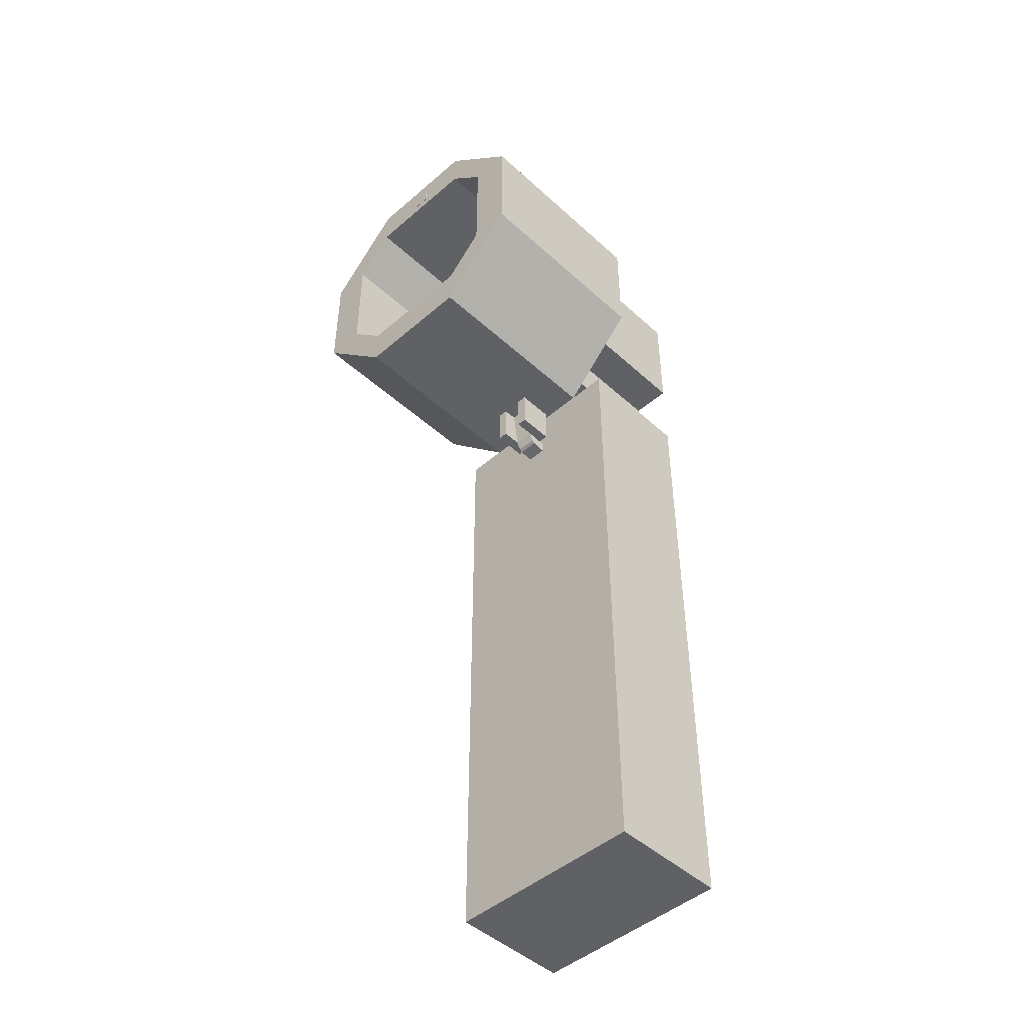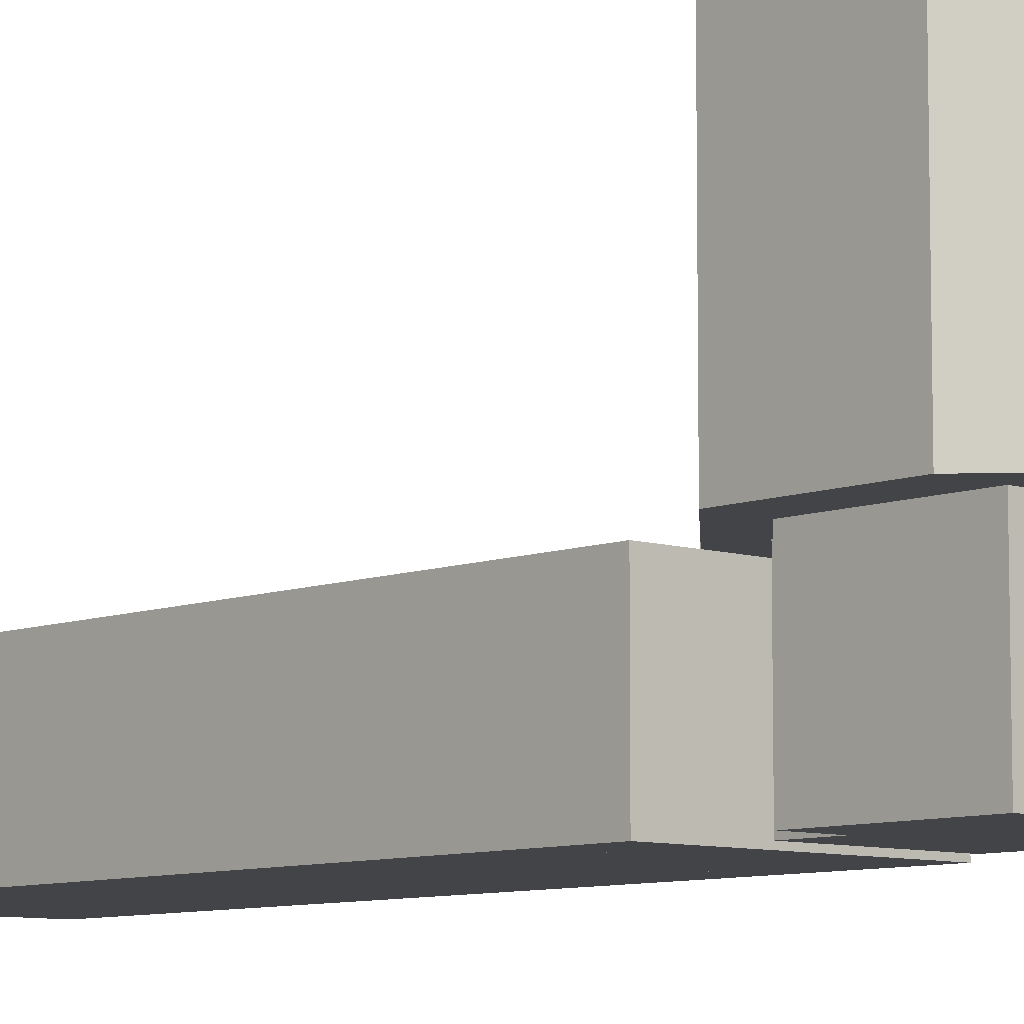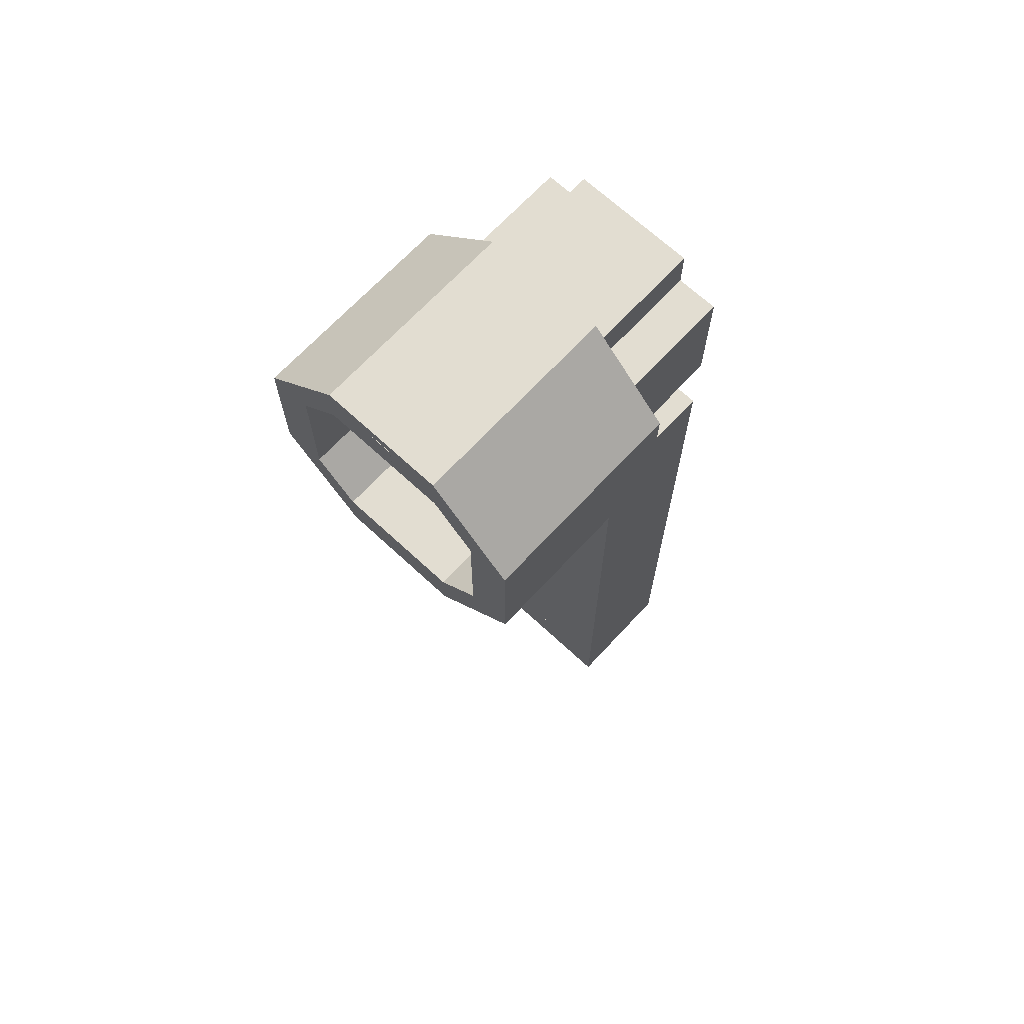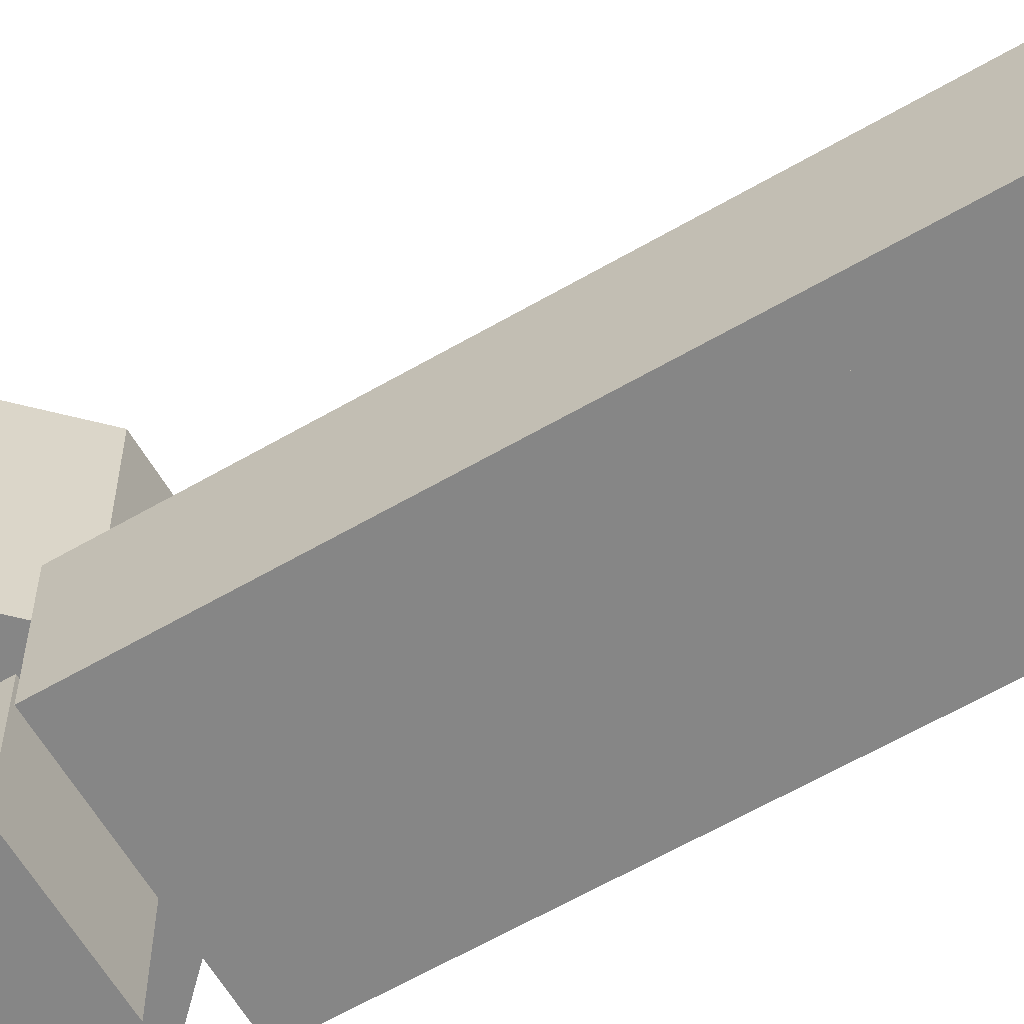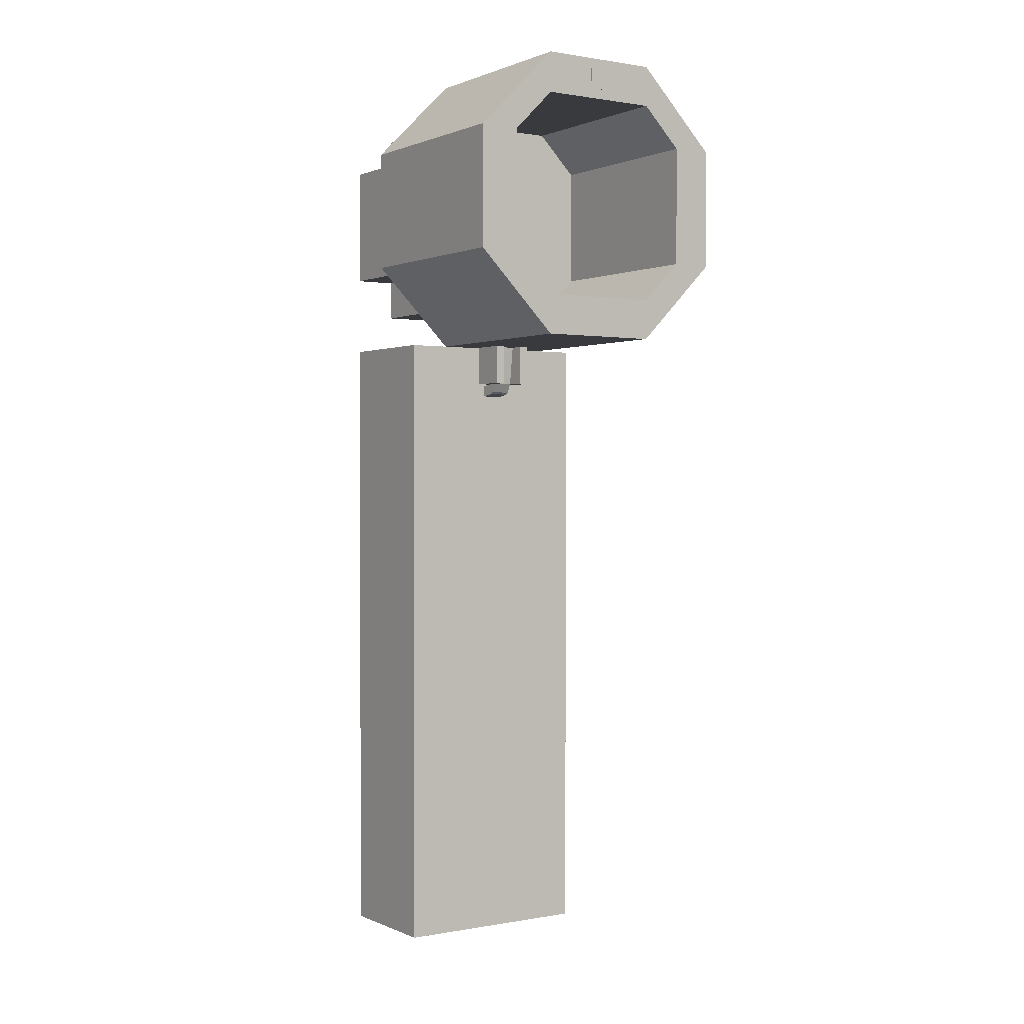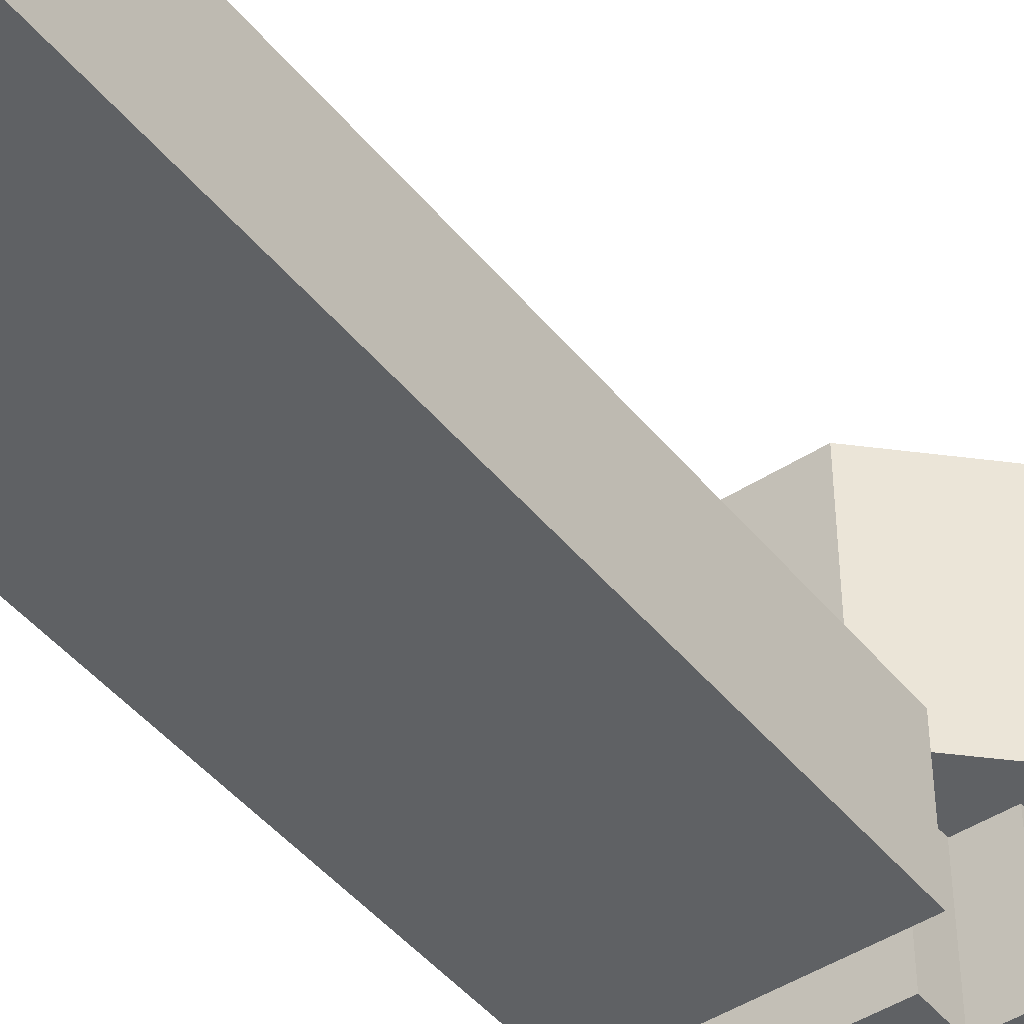
<metadata>
{"format":"obj","ext":"obj","renderer":"f3d","projection":"perspective","resolution":1024,"background":"white","views":[{"elev":-47.1,"azim":-135.7,"up":"+Z"},{"elev":-8.2,"azim":-42.2,"up":"+Y"},{"elev":68.5,"azim":-137.1,"up":"+Z"},{"elev":-62.0,"azim":120.5,"up":"+Y"},{"elev":0.8,"azim":146.4,"up":"+Z"},{"elev":-45.7,"azim":-143.4,"up":"+Y"}]}
</metadata>
<code>
o SketchUp_ID81
v 2.5 8 0.2463
v 2.246 8 0.7537
v 2.246 8 0.2463
v 2.5 8 0.7537
v 2.754 8 0.2463
v 2.754 8 0.7537
v 2.5 8.01 0.2463
v 2.754 8.01 0.2463
v 2.754 8.01 0.7537
v 2.5 8.01 0.7537
v 2.246 8.01 0.7537
v 2.246 8.01 0.2463
f 12 7 1 3
f 1 4 2 3
f 9 10 4 6
f 10 7 12 11
f 12 3 2 11
f 10 11 2 4
f 5 8 9 6
f 10 9 8 7
f 7 8 5 1
f 5 6 4 1
o FLOWING_STEEL_ID75
v 2.25 3.53 -7
v 2.25 3.34 -6
v 2.25 3.66 -6
v 2.25 3.34 -7
v 2.25 3.42 -7.22
v 2.25 3.34 -7.27
v 2.75 3.66 -6
v 2.75 3.53 -7
v 2.75 3.42 -7.22
v 2.75 3.34 -7.27
v 2.25 3 -7.04
v 2.25 3 -7.32
v 2.75 3.34 -7
v 2.75 3.34 -6
v 2.75 3 -7.32
v 2.75 3 -7.04
f 25 20 19 26
f 22 21 20 25
f 22 25 16 18
f 19 20 13 15
f 18 22 27 24
f 28 27 22 25
f 19 15 14 26
f 25 16 23 28
f 27 28 23 24
f 18 24 23 16
f 25 26 14 16
f 13 16 14 15
f 17 21 22 18
f 17 18 16 13
f 20 21 17 13
o STEEL_LEVEL_ID66
v 1 3.26 0
v 0 3.26 -4
v 0 3.26 -1
v 1 3.26 -5
v 4 3.26 0
v 4 3.26 -5
v 5 3.26 -1
v 5 3.26 -4
f 35 36 34 33
f 29 32 30 31
f 33 34 32 29
o group_2.001_ID59
v 4 3 -21
v 4 0 -7
v 4 3 -7
v 4 0 -21
v 1 3 -7
v 1 0 -7
v 1 0 -21
v 1 3 -21
f 41 39 38 42
f 43 44 41 42
f 37 44 43 40
f 37 40 38 39
o group_2_ID51
v 5 0 -22
v 1 0 -21
v 0 0 -22
v 4 0 -21
v 4 0 -7
v 5 0 -6
v 0 0 -6
v 1 0 -7
v 5 3 -6
v 0 3 -6
v 0 3 -22
v 5 3 -22
v 1 3 -7
v 4 3 -7
v 4 3 -21
v 1 3 -21
f 52 49 50 51
f 56 59 58 53
f 53 58 57 54
f 45 50 49 48
f 55 47 51 54
f 45 56 53 50
f 53 54 51 50
f 60 59 56 55
f 47 46 52 51
f 60 55 54 57
f 45 48 46 47
f 55 56 45 47
o group_1_ID42
v 1 3 -21
v 1 0 -7
v 1 3 -7
v 1 0 -21
v 4 0 -21
v 4 0 -7
v 4 3 -7
v 4 3 -21
f 61 68 65 64
f 65 68 67 66
f 67 68 61 63
f 65 66 62 64
f 67 63 62 66
f 61 64 62 63
o group_0.006_ID37
v 1 3.25 -1
v 1 3 -1
l 70 69
o group_0.005_ID33
v 4 3.25 -1
v 4 3 -1
l 72 71
o group_0.004_ID29
v 1 3.25 -4
v 1 3 -4
l 74 73
o group_0.003_ID23
v 4 3.25 -4
v 4 3 -4
l 76 75
o group_0.002_ID17
v 1 3 -6
v 2 3.105 -6
v 4 3 -6
v 1 8 -6
v 2 4 -6
v 2.25 4 -6
v 2.75 4 -6
v 3 4 -6
v 3 3.105 -6
v 4 8 -6
v 2.75 3.34 -6
v 2.25 3.34 -6
v 6 8 -4
v 6 3 -4
v 1 3 -5
v 4 3 -5
v 4 3 -4
v 5 3 -4
v 5 3 -1
v 4 3 0
v 4 3 -1
v 4 3 1
v 6 3 -1
v -1 3 -1
v 0 3 -1
v 1 3 1
v 0 3 -4
v 1 3 0
v 1 3 -1
v -1 3 -4
v 1 3 -4
v -1 8 -4
v -1 8 -1
v 0 8 -1
v 1 8 1
v 1 8 0
v 4 8 0
v 4 8 1
v 6 8 -1
v 5 8 -1
v 5 8 -4
v 0 8 -4
v 1 8 -5
v 4 8 -5
f 85 84 86 79
f 85 79 77 78
f 80 81 78 77
f 95 99 98 96
f 90 89 115 99
f 108 80 77 106
f 99 95 94 90
f 77 107 103 106
f 93 90 94
f 108 106 100 109
f 95 96 97
f 101 104 102 100
f 118 119 80 108
f 96 98 102 104
f 104 101 105
f 82 83 87 88
f 80 83 82 81
f 107 77 91
f 99 115 114 98
f 114 111 102 98
f 90 93 92 79
f 89 117 116 115
f 111 112 110 109
f 106 103 101 100
f 117 89 86 120
f 118 108 109 110
f 115 116 113 114
f 79 92 91 77
f 120 86 80 119
f 111 109 100 102
f 79 86 89 90
f 86 84 83 80
f 111 114 113 112
o group_0.001_ID11
v 2.25 4 -6
v 2 4 -7
v 2 4 -6
v 2.25 4 -7
v 2.25 3.34 -7
v 2.25 3.34 -6
v 2.25 3.105 -7
v 2 3.105 -7
v 2 3.105 -6
v 2.75 3.34 -6
v 2.75 3.34 -7
v 2.75 3.105 -7
v 3 3.105 -6
v 3 3.105 -7
v 2.75 4 -7
v 2.75 4 -6
v 3 4 -7
v 3 4 -6
f 125 124 121 126
f 135 131 130 136
f 131 134 133 132
f 125 122 124
f 130 131 125 126
f 125 131 132 127
f 121 124 122 123
f 127 129 128
f 131 135 137 134
f 127 132 133 129
f 122 125 127 128
f 138 137 135 136
f 122 128 129 123
f 134 137 138 133
o group_0_ID3
v 4 8 -5
v 1 3.25 -5
v 4 3.25 -5
v 1 8 -5
v 0 8 -4
v 0 3.25 -4
v 1 3.25 0
v 0 3.25 -1
v 4 3.25 0
v 5 3.25 -1
v 5 3.25 -4
v 1 3 -5
v 4 3 -5
v 5 8 -4
v 0 8 -1
v 1 8 0
v 4 8 0
v 4 3 0
v 1 3 0
v 5 8 -1
v 5 3 -1
v 5 3 -4
v 0 3 -4
v 0 3 -1
v 4 0 -5
v 1 0 -5
v 1 0 0
v 4 0 0
v 5 0 -4
v 5 0 -1
v 0 0 -1
v 0 0 -4
v 4 0 -1
v 4 0 -4
v 1 0 -4
v 1 0 -1
v 1 3 -4
v 4 3 -4
v 4 3 -1
v 1 3 -1
f 141 140 150 151
f 159 177 171 168
f 148 149 141 147
f 167 160 159 168
f 163 174 173 164
f 178 162 169 174
f 156 157 165 166
f 140 142 143 144
f 161 170 169 162
f 150 164 173 175
f 147 141 140 145
f 171 177 156 166
f 161 175 173 170
f 163 166 165 174
f 173 174 169 170
f 161 144 146 162
f 176 160 167 172
f 167 168 171 172
f 149 160 159 148
f 154 155 147 145
f 172 171 166 163
f 145 140 144 146
f 150 151 163 164
f 146 153 154 145
f 178 174 165 157
f 144 143 153 146
f 145 147 156 157
f 155 158 148 147
f 139 141 149 152
f 152 149 148 158
f 163 151 176 172
f 139 142 140 141

</code>
